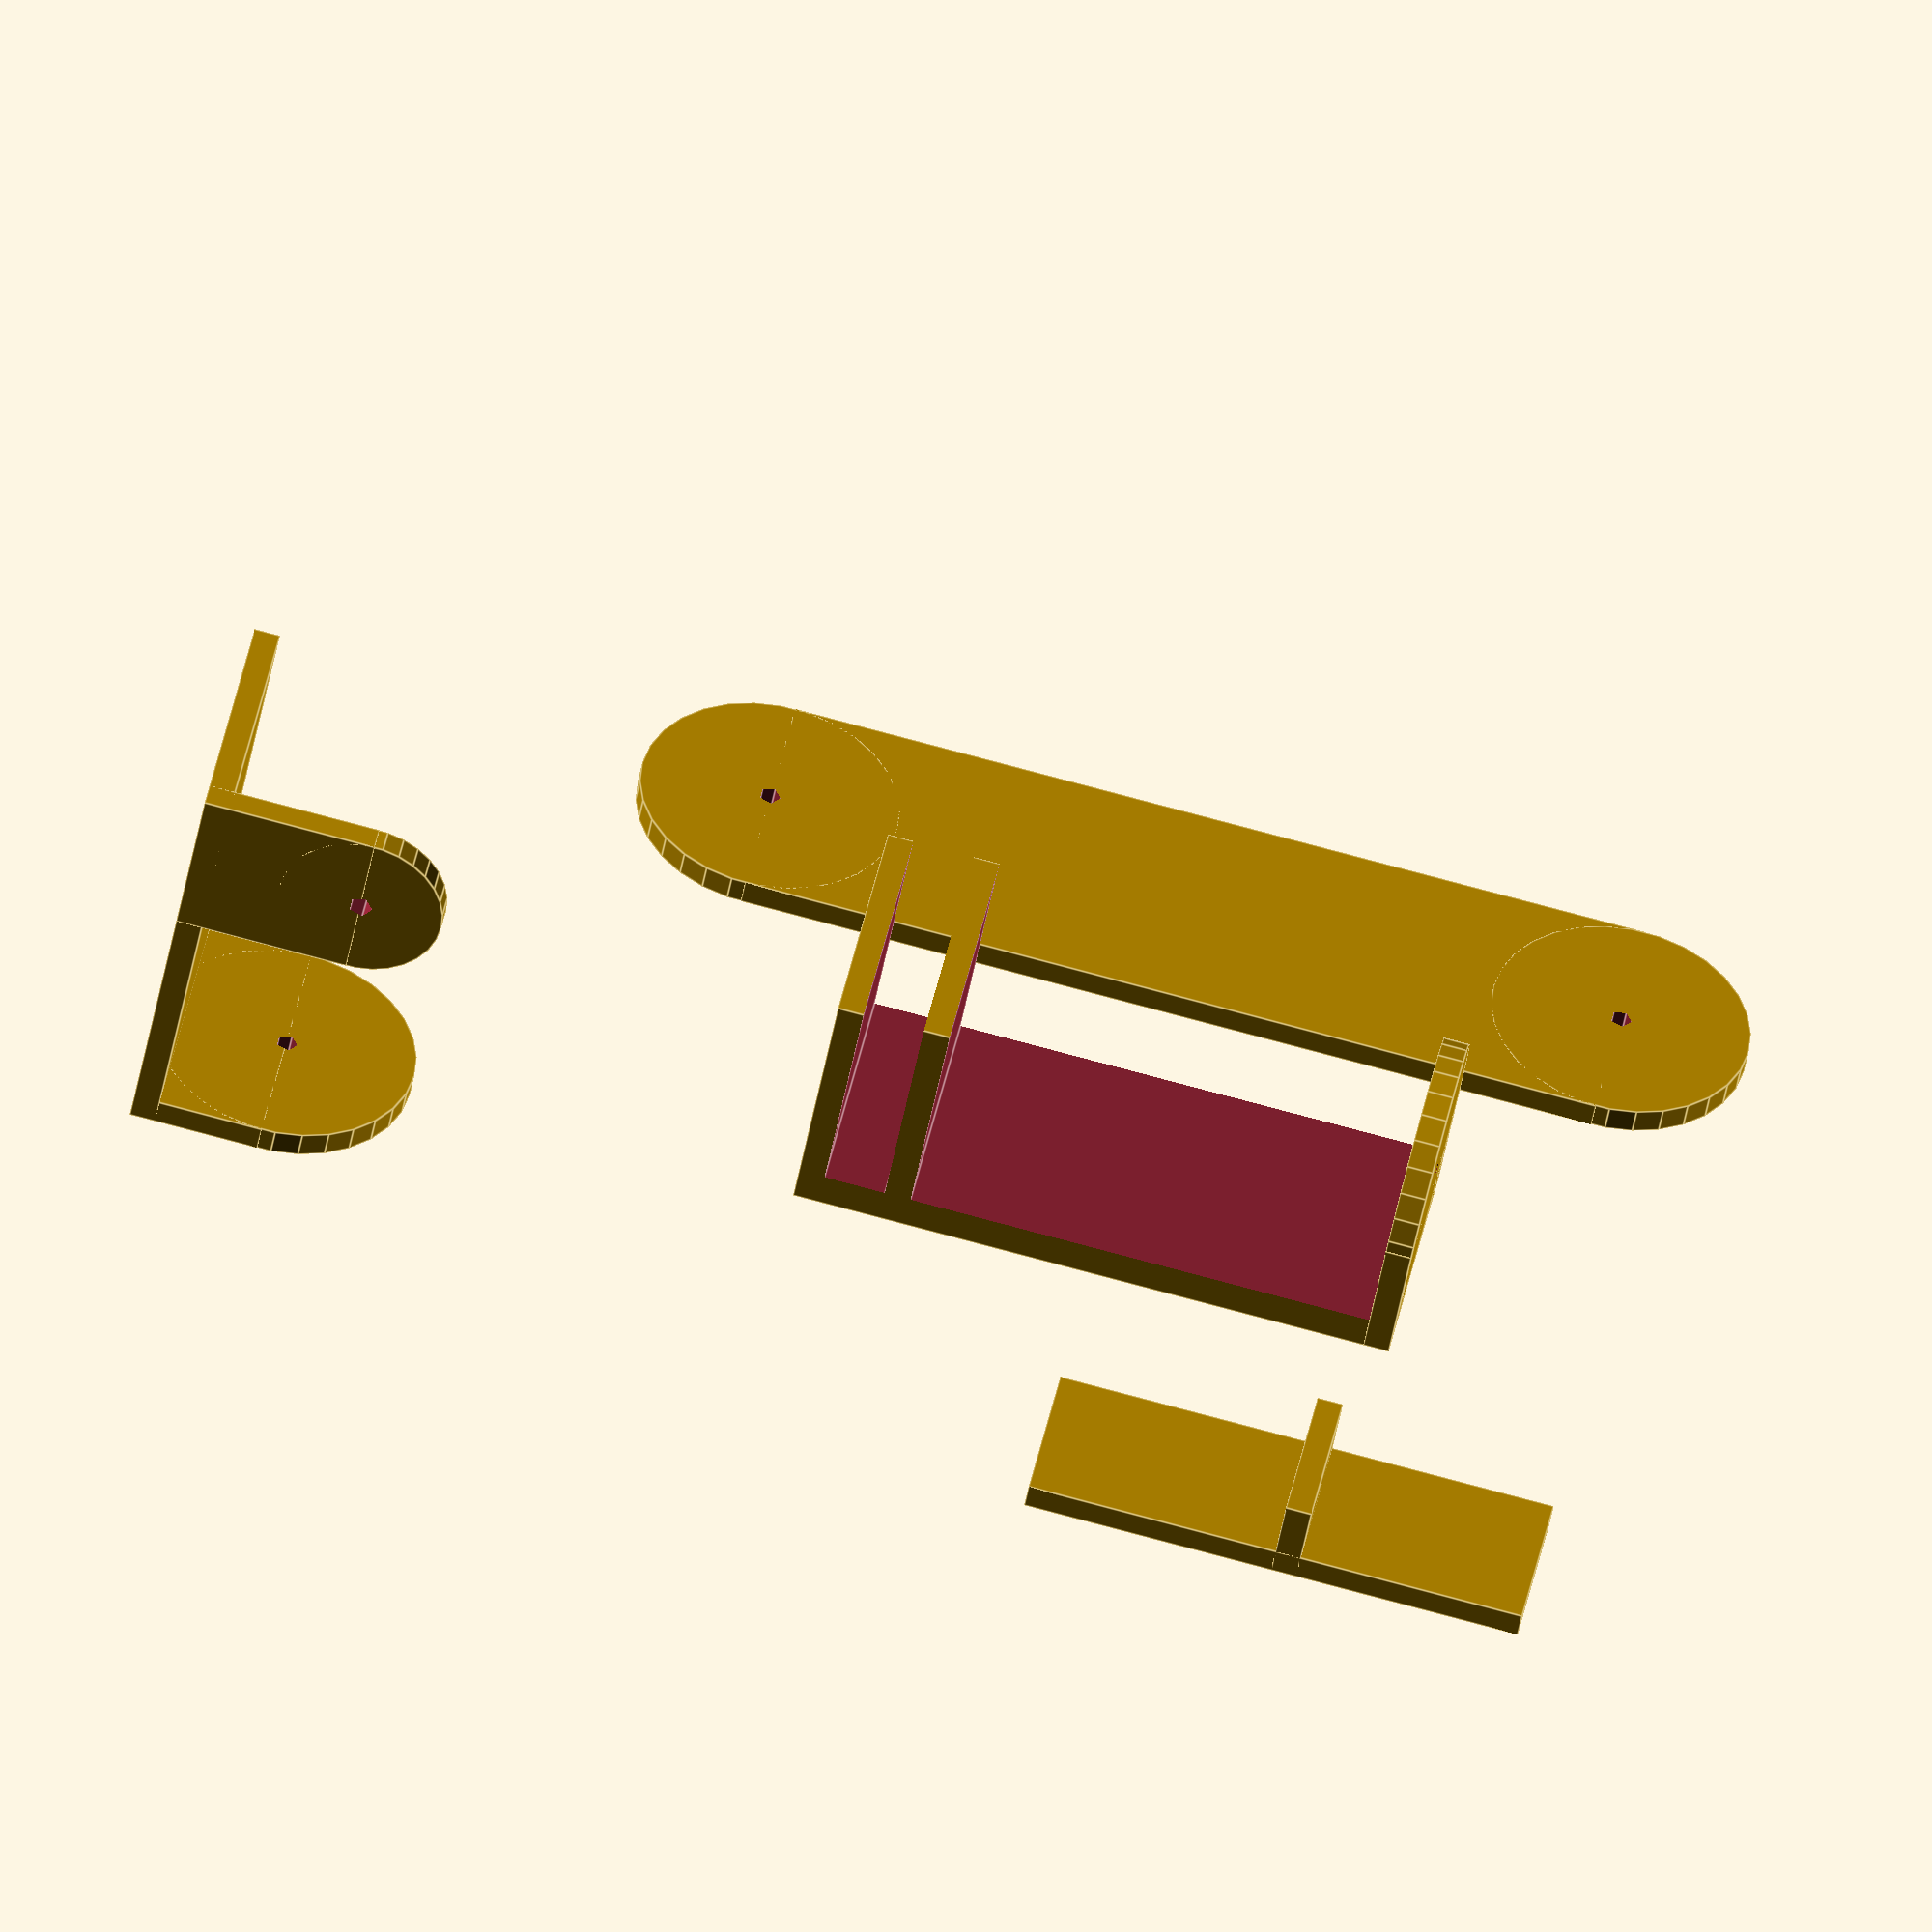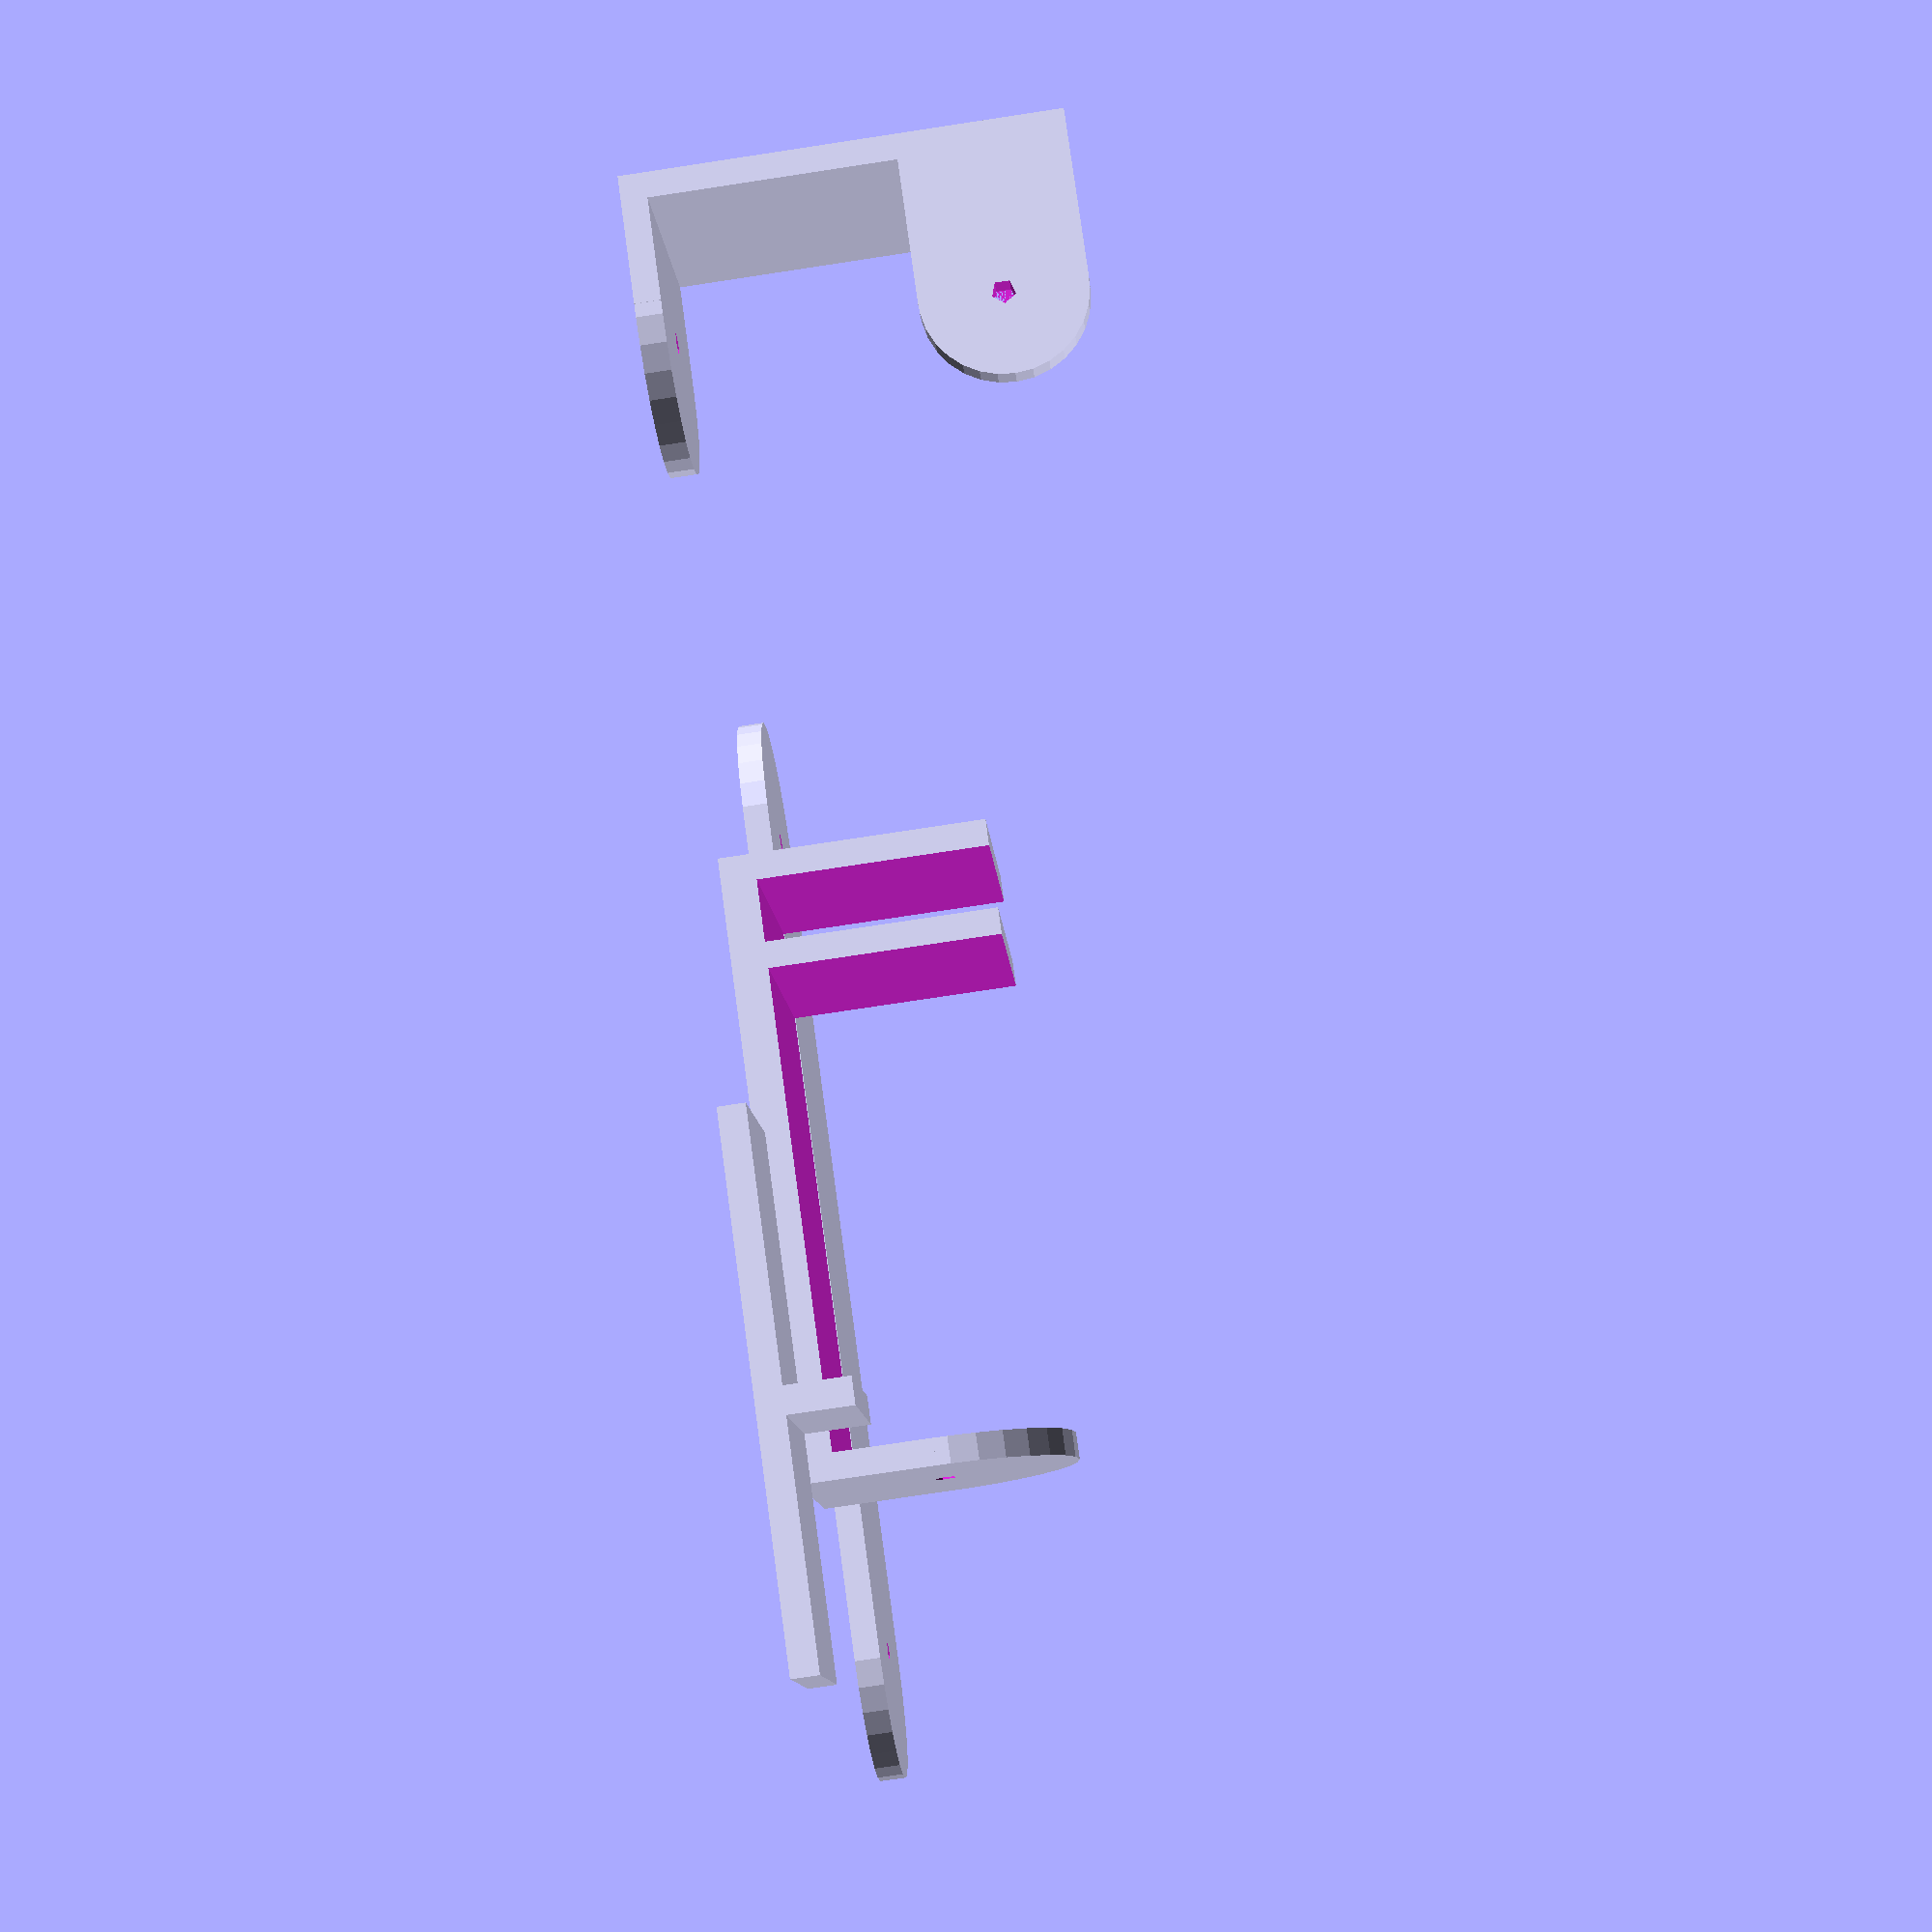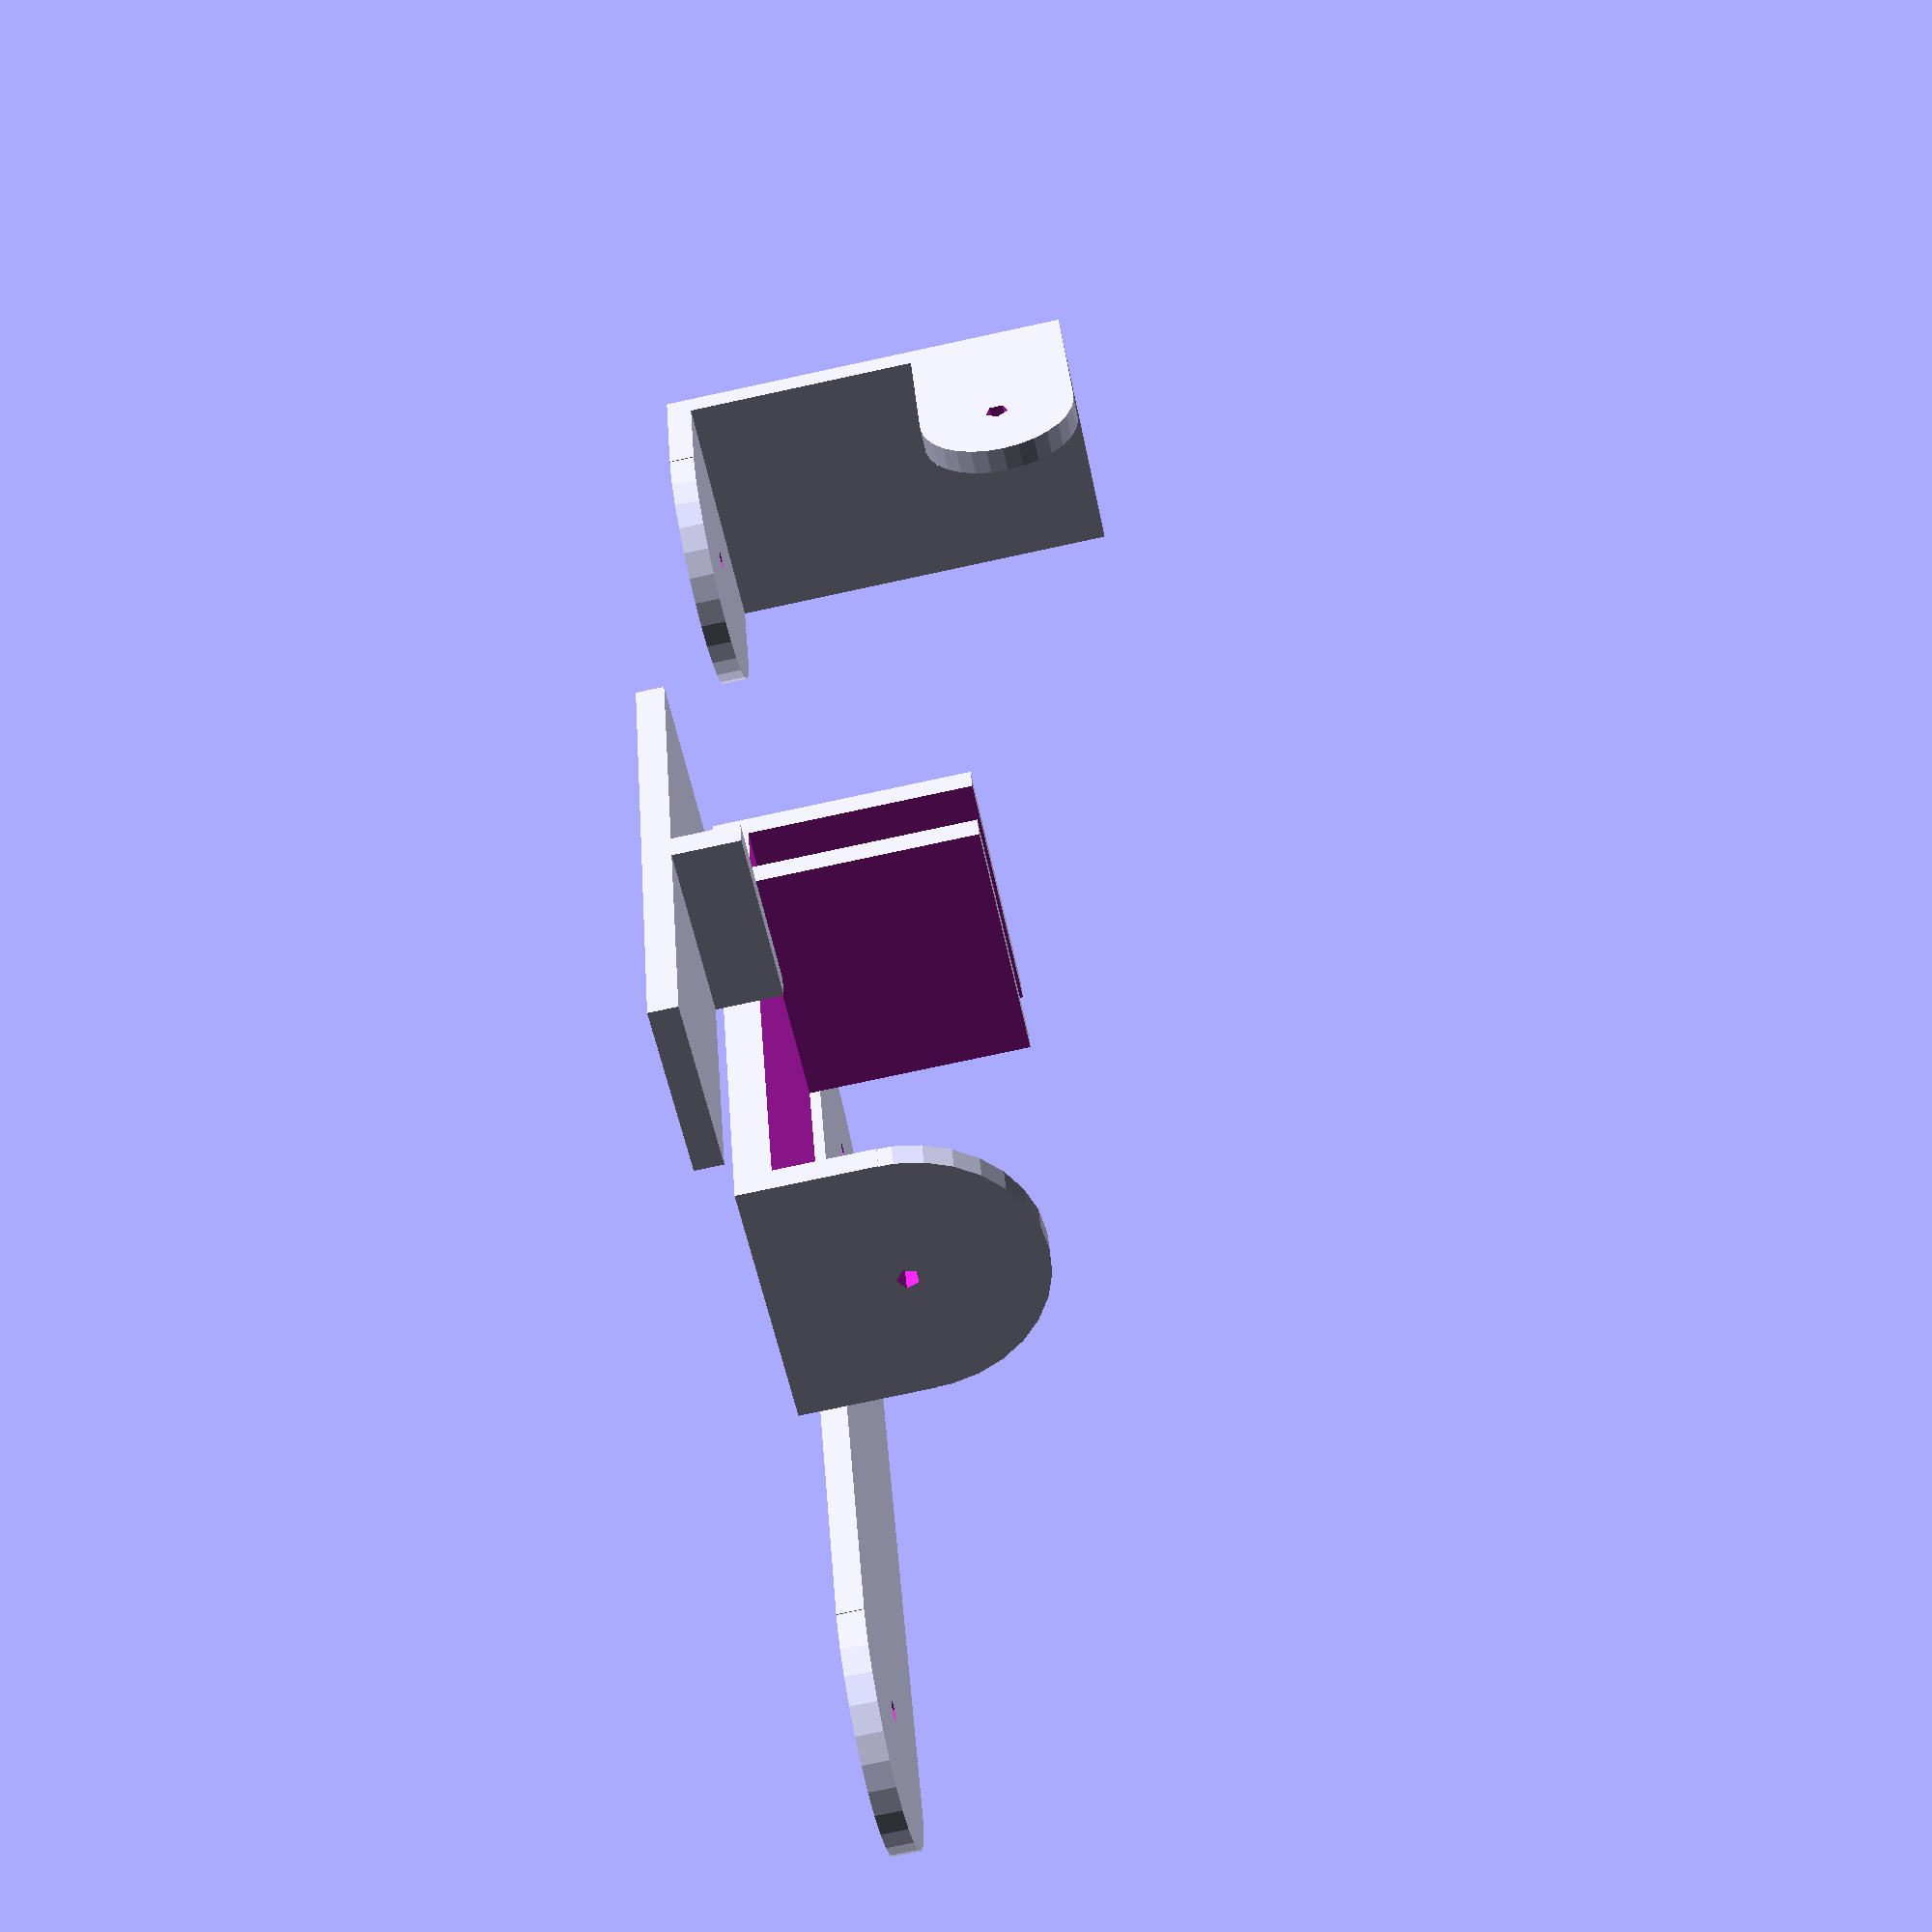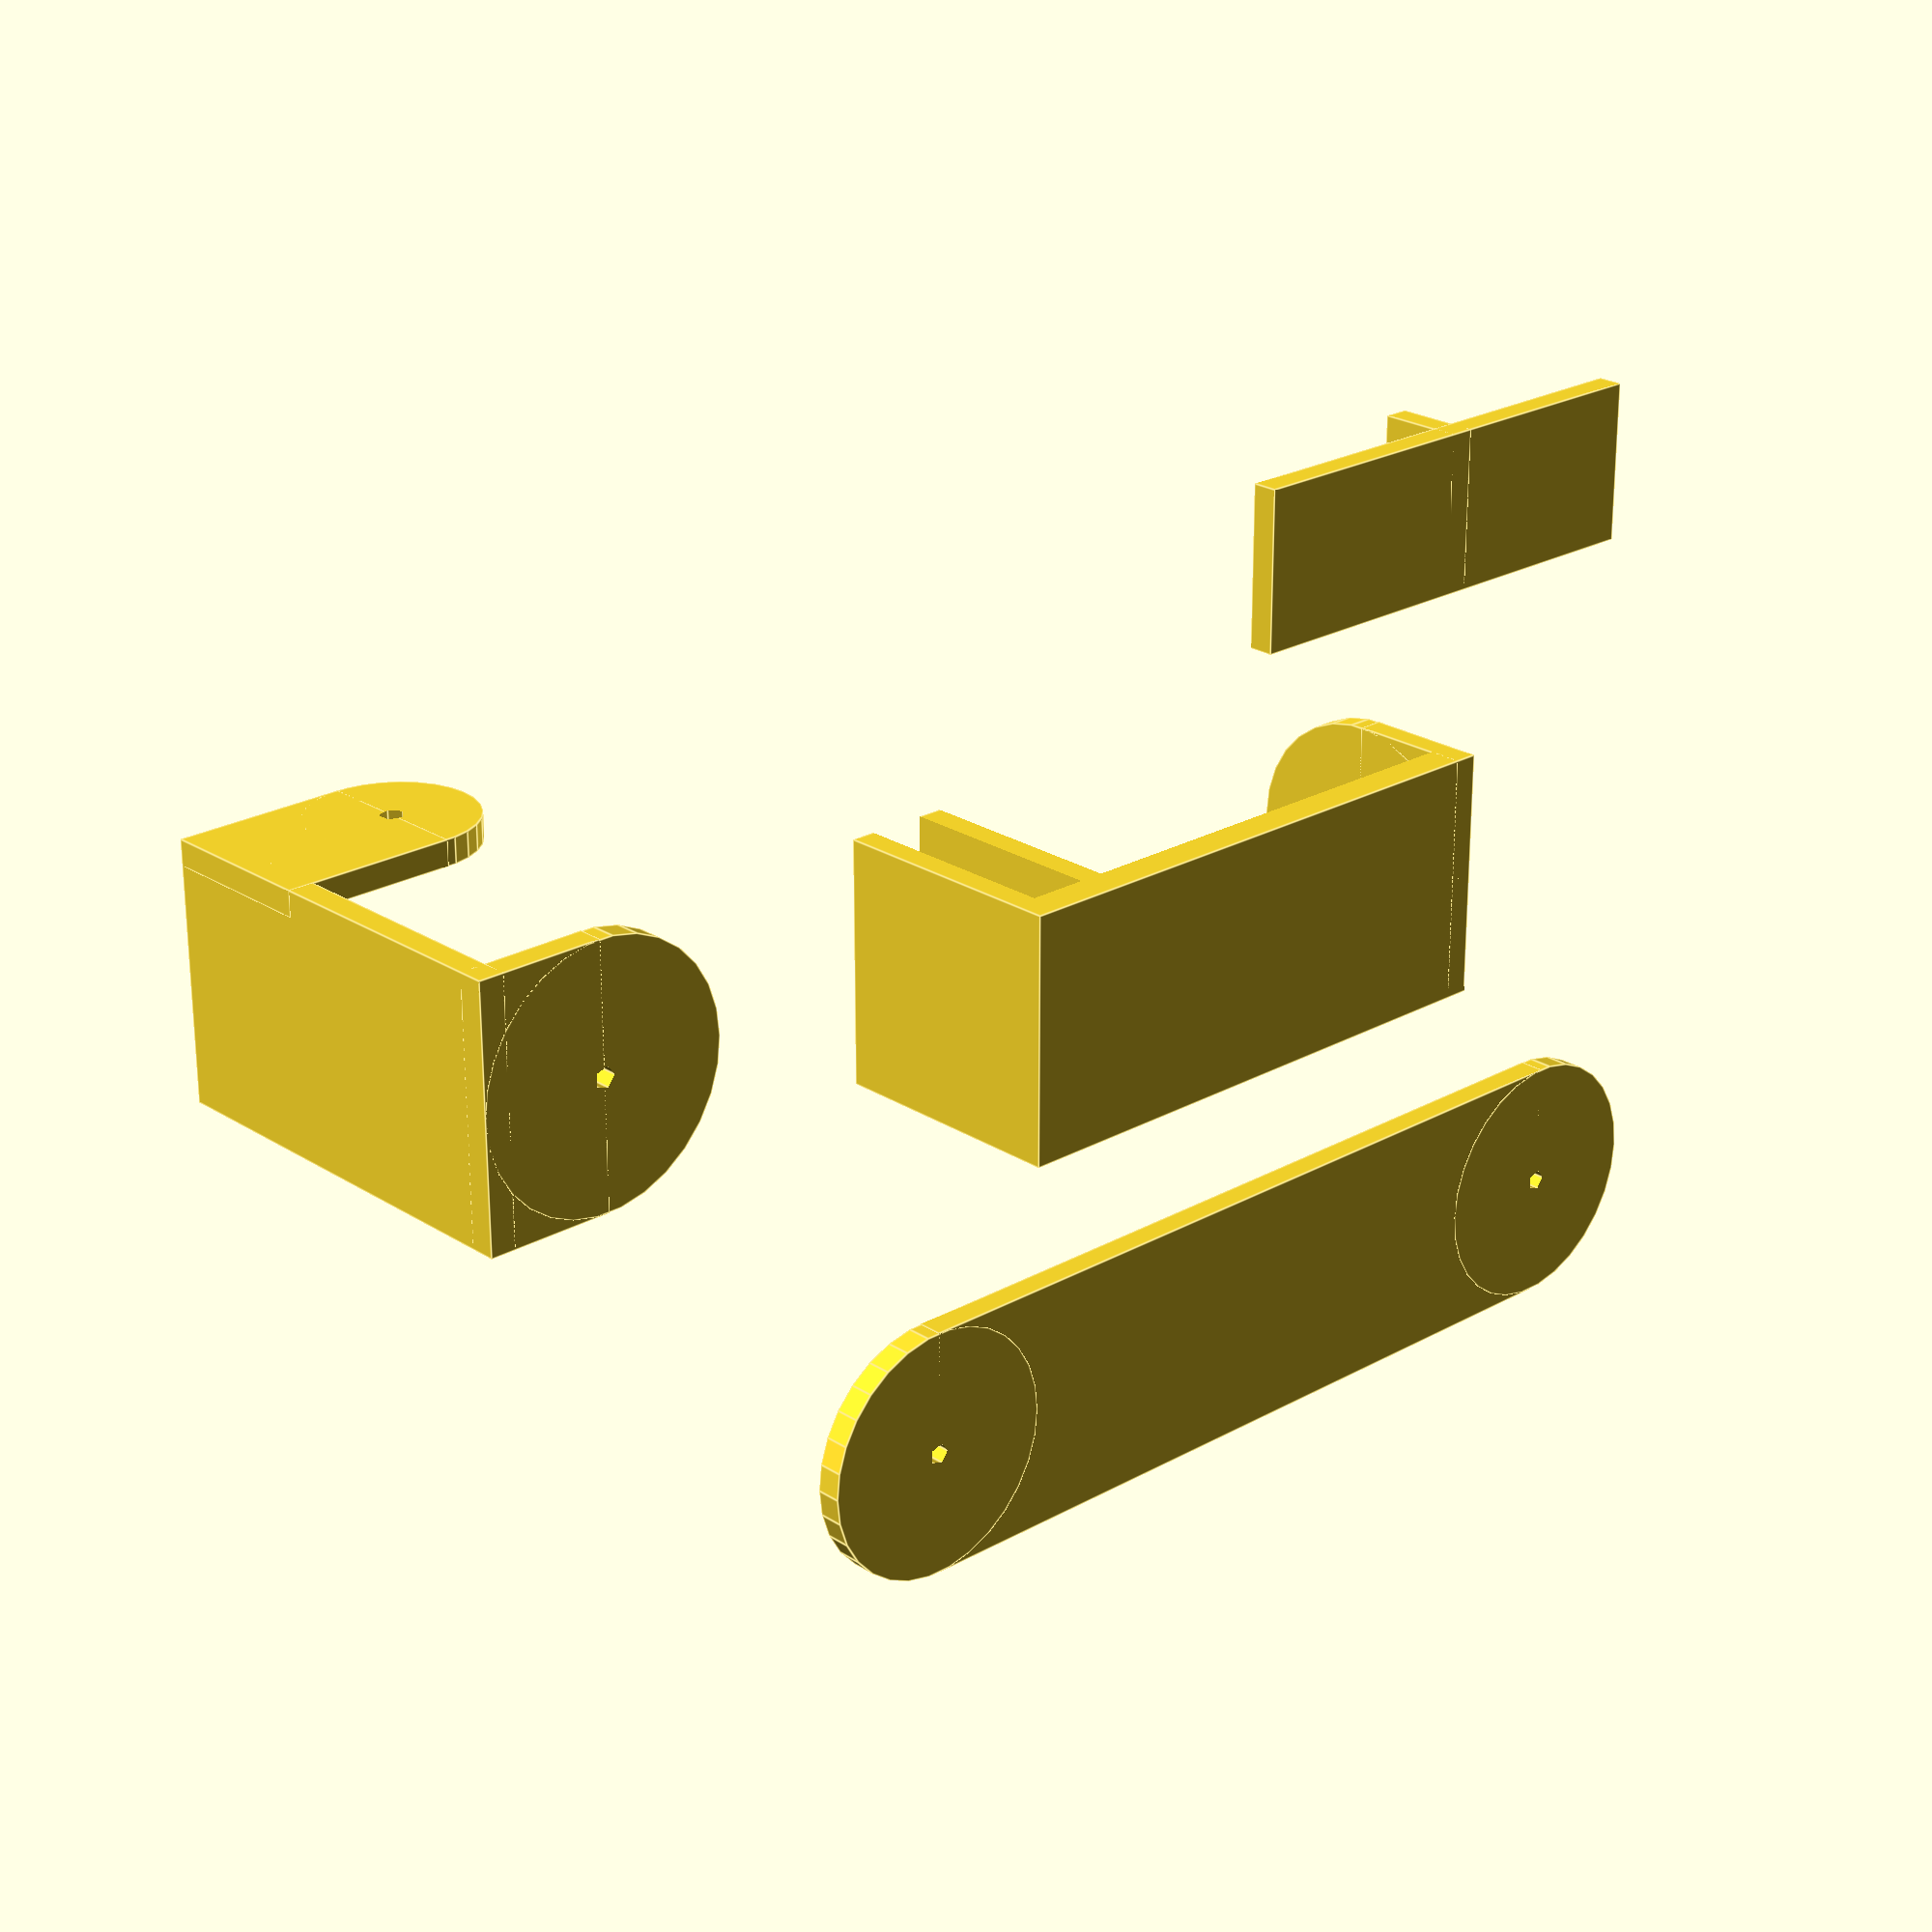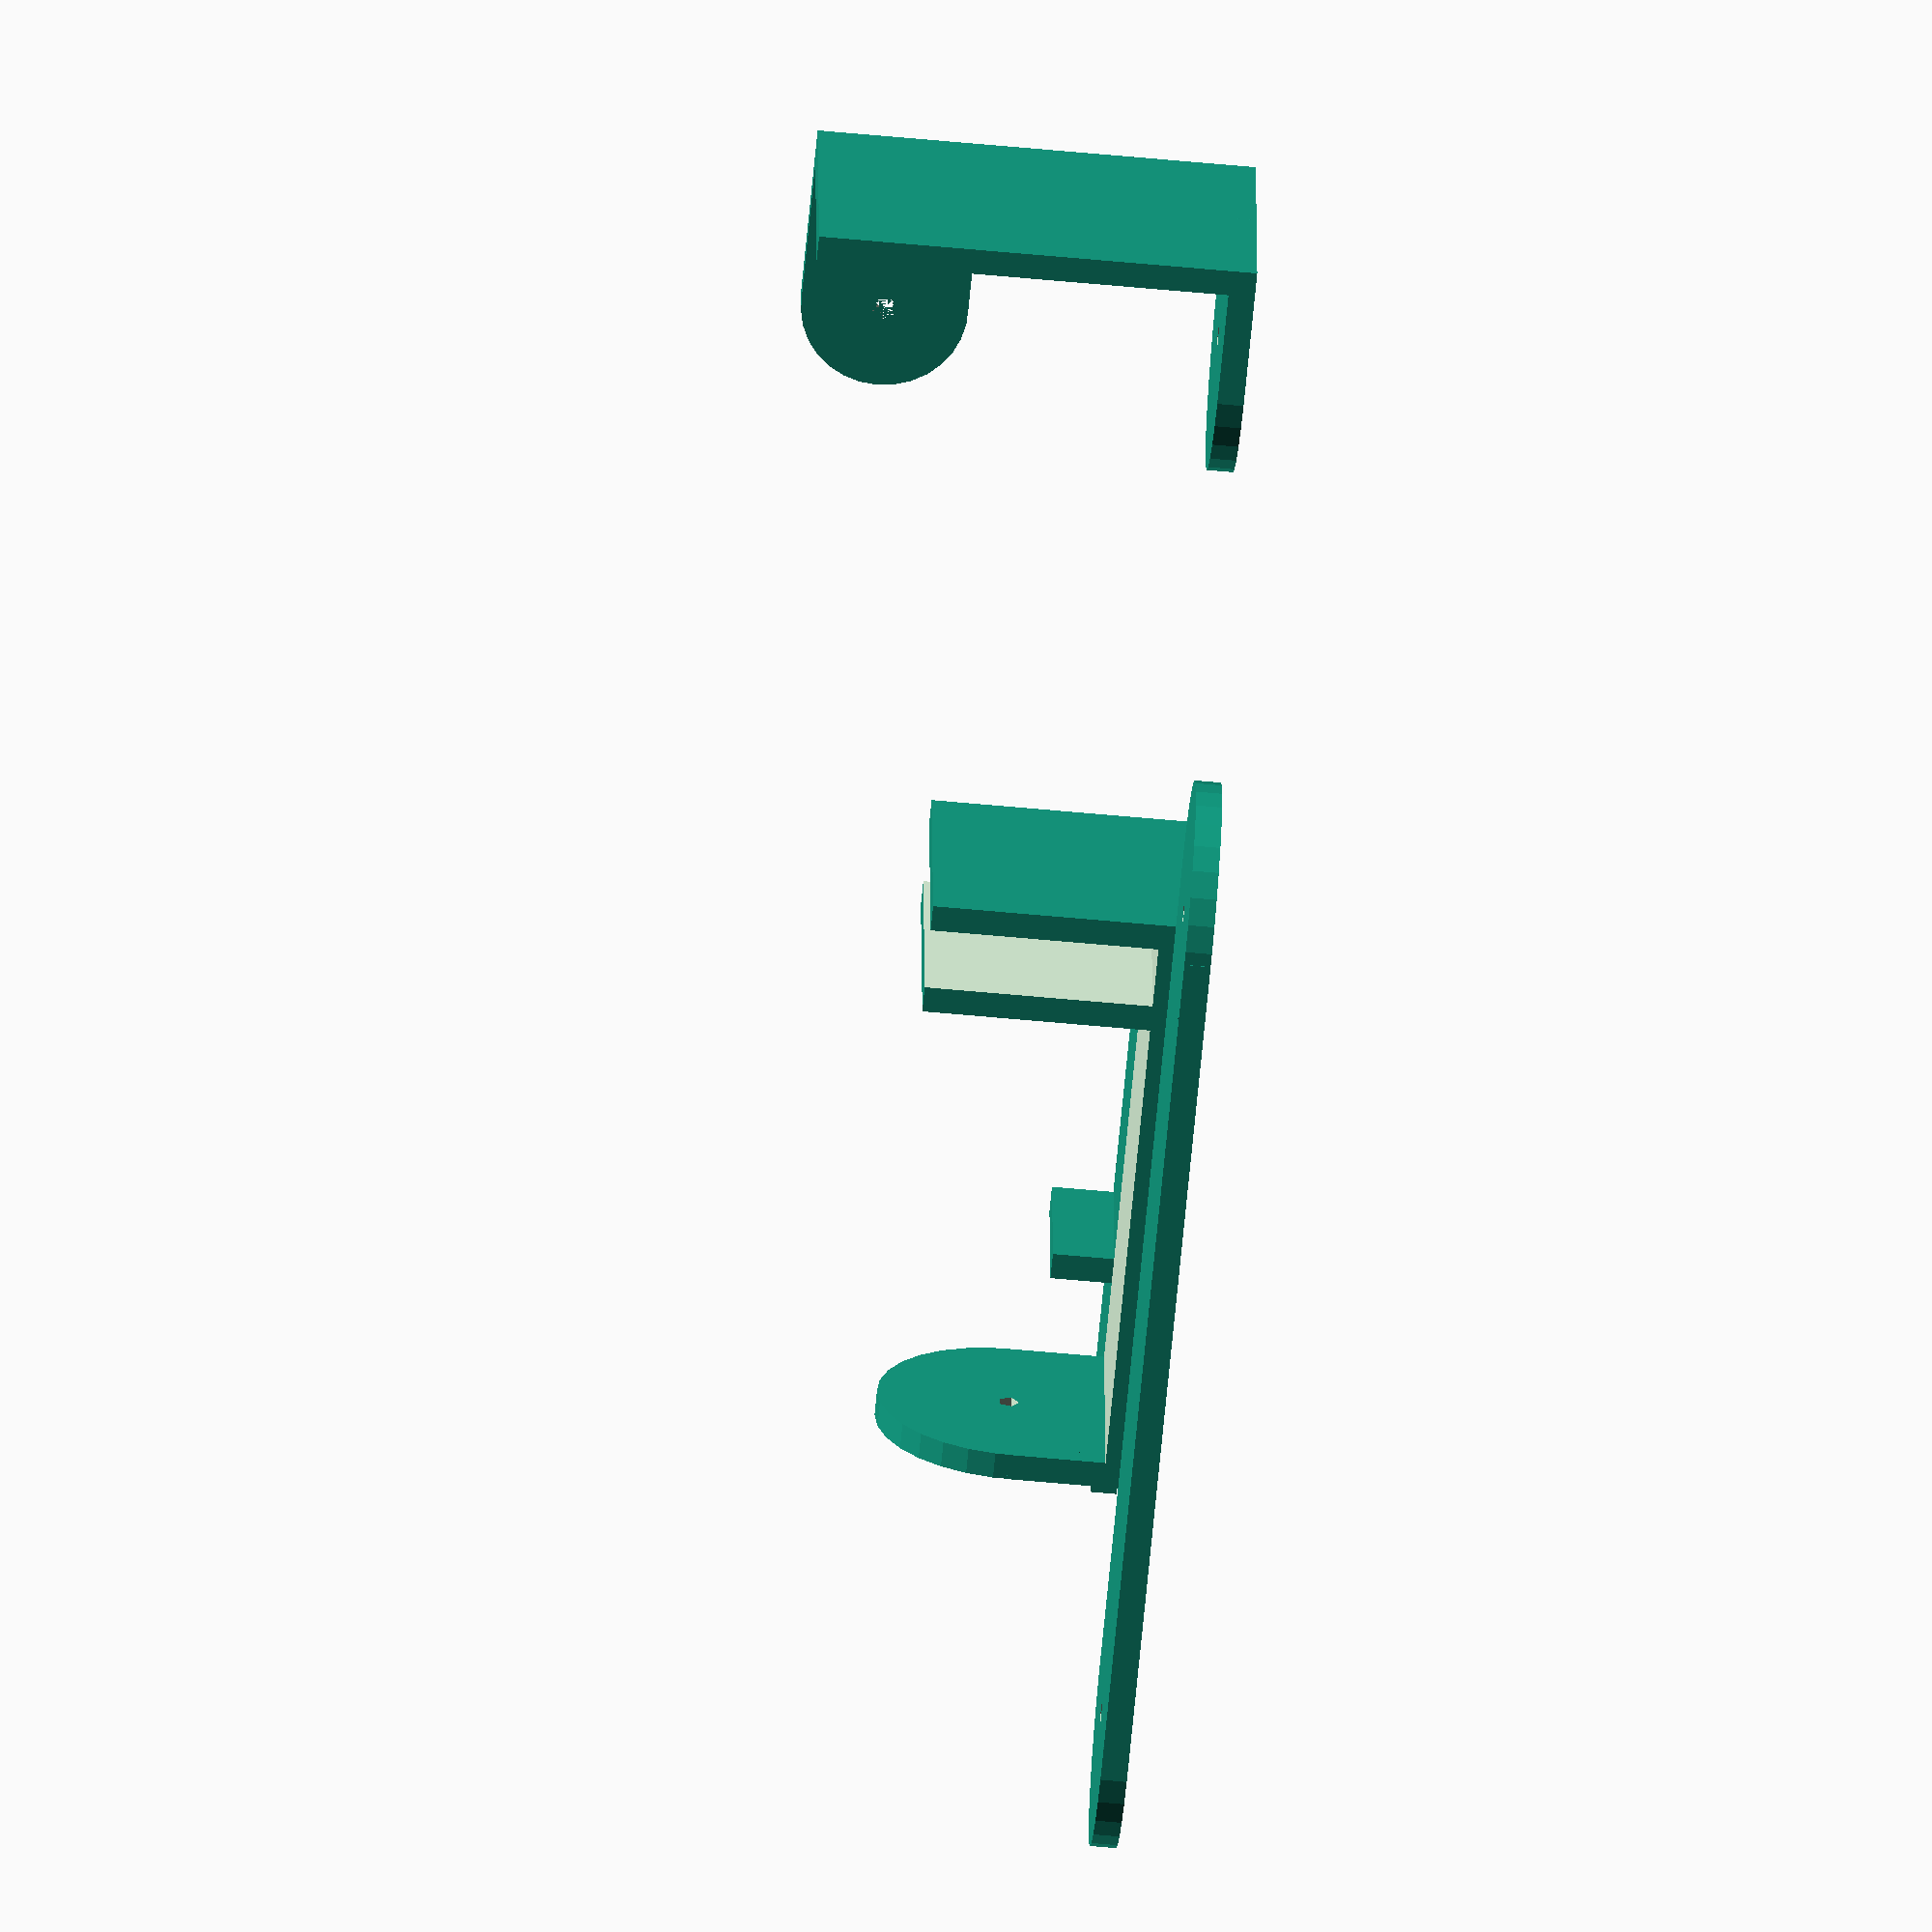
<openscad>
//horizontal arm
translate([0,100,0])
	difference(){
		union(){
			translate([-50,-15,0])
				cube([100,30,3]);
			translate([-50,0,0])
				cylinder(h = 3,r = 15);
			translate([50,0,0])
				cylinder(h = 3,r = 15);
		};
	translate([-50,0,-1])
		cylinder(h = 5,r = 1.25);
	translate([50,0,-1])
		cylinder(h = 5,r = 1.25);
	};
//bed attachment
translate([-35,40,0])
	difference(){
		union(){
			difference(){
				cube([70,30,30]);
				translate([3,-1,4])
					cube([7.1, 32, 27]);
				translate([13.1,-1,4])
					cube([60, 32, 27]);
			};
		translate([67, 0, 0])
			cube([3,30,15]);
		translate([67, 15, 15])
			rotate([0,90,0])
				cylinder(h = 3,r = 15);

	
		};
	translate([66, 15, 15])
		rotate([0,90,0])
		cylinder(h = 5,r = 1.25);
	};
//camera swivel
translate([-95,40,0])
	difference(){
		union(){
			translate([-15,-15,0])
				cube([15,30,3]);
			translate([-15,-15,0])
				cube([3,30,50]);
			cylinder(h = 3,r = 15);	
			translate([5,-12,40.5])
				rotate([90,0,0])
					cylinder(h = 3,r = 9.5);	
			translate([-15,-15,31])
				cube([20,3,19]);
	
		};
		translate([0,0,-1])
			cylinder(h = 5,r = 1.25);
		translate([5,-12,40.5])
				rotate([90,0,0])
					cylinder(h = 5,r = 1.4);	
	};

//camera attachment
union(){
	cube([58,19,3]);
	translate ([29,0,0])
		cube([3,19,10]);
}

</openscad>
<views>
elev=226.0 azim=191.1 roll=189.8 proj=o view=edges
elev=256.7 azim=204.8 roll=261.4 proj=p view=solid
elev=75.8 azim=69.4 roll=282.2 proj=p view=solid
elev=156.5 azim=0.1 roll=43.1 proj=p view=edges
elev=62.8 azim=176.5 roll=84.6 proj=o view=wireframe
</views>
